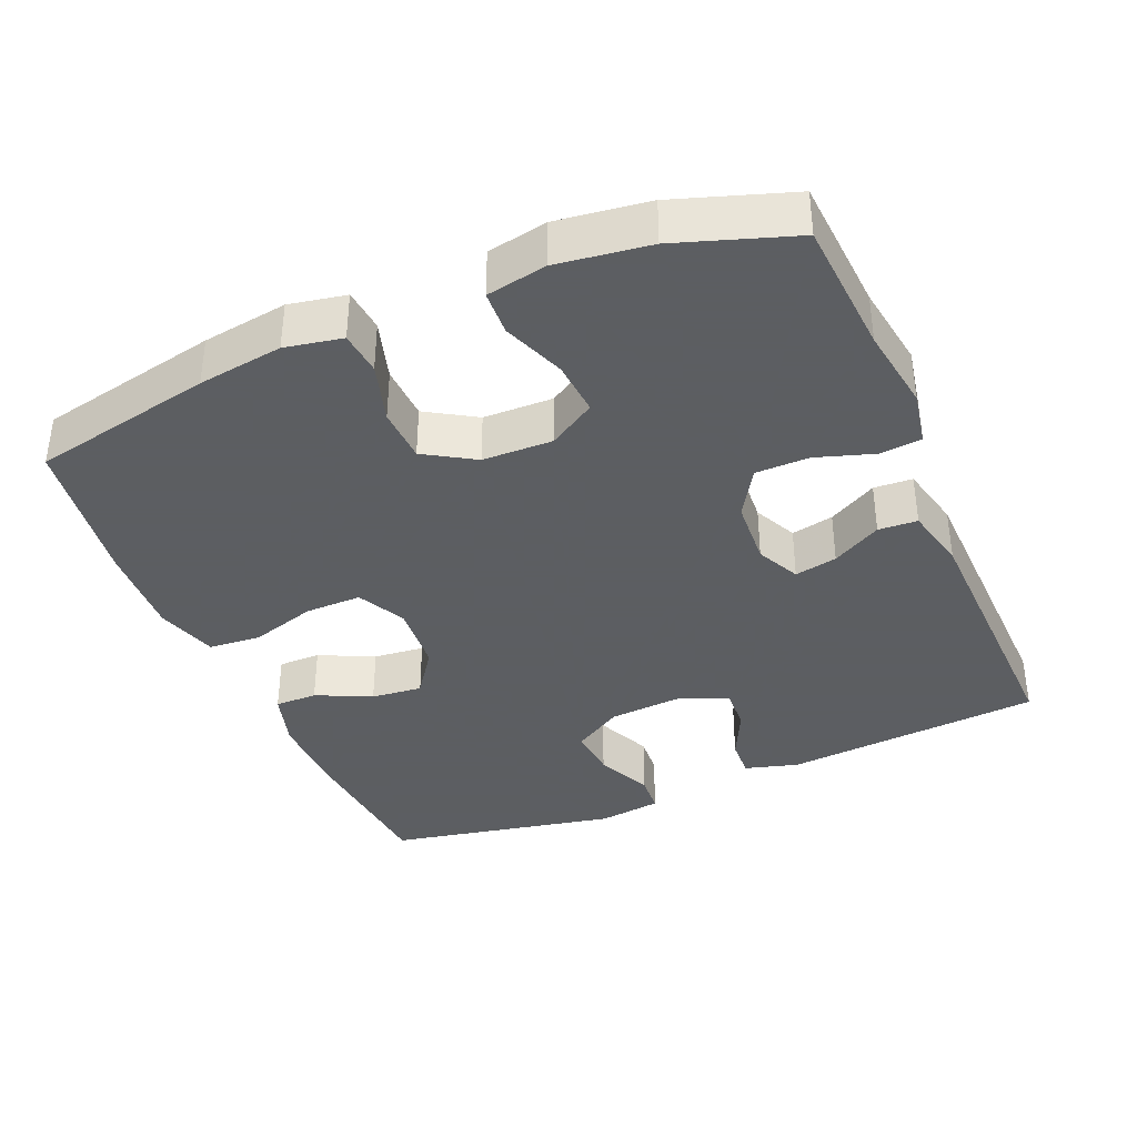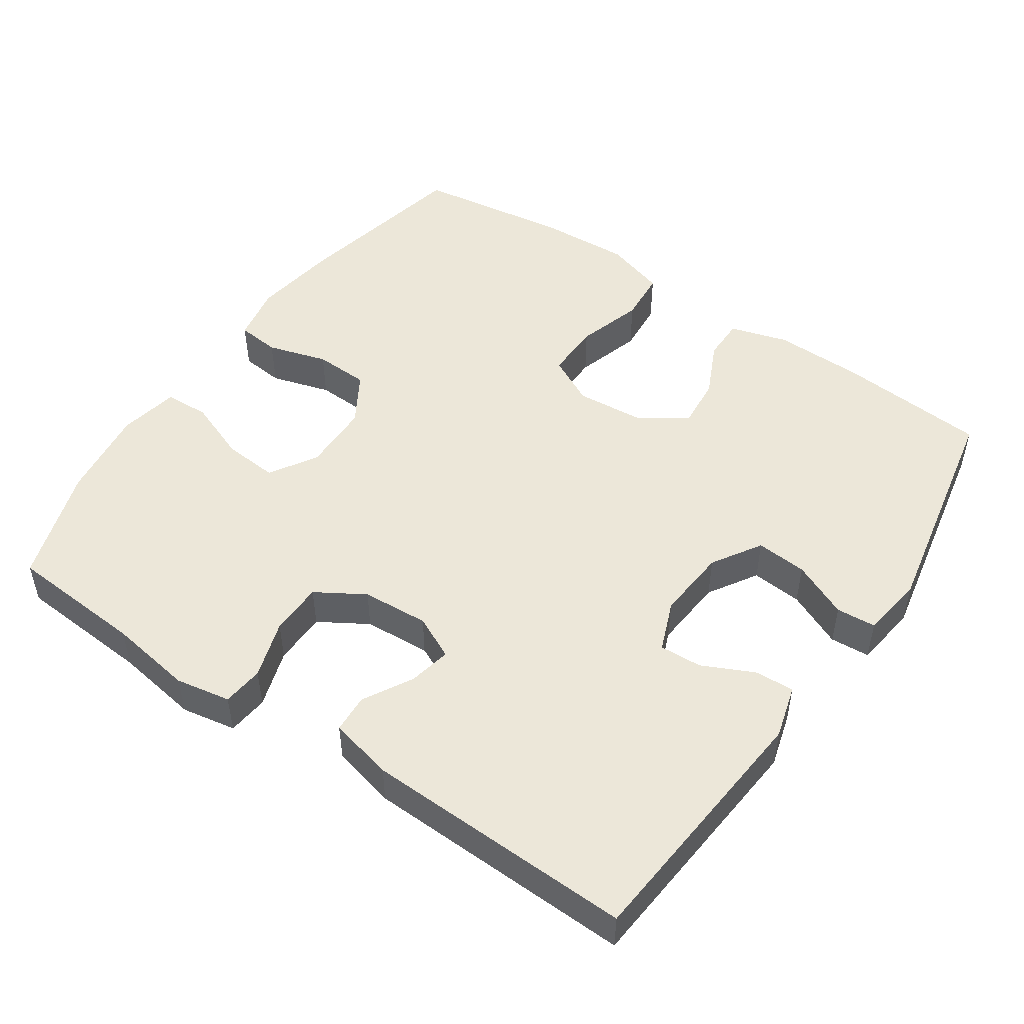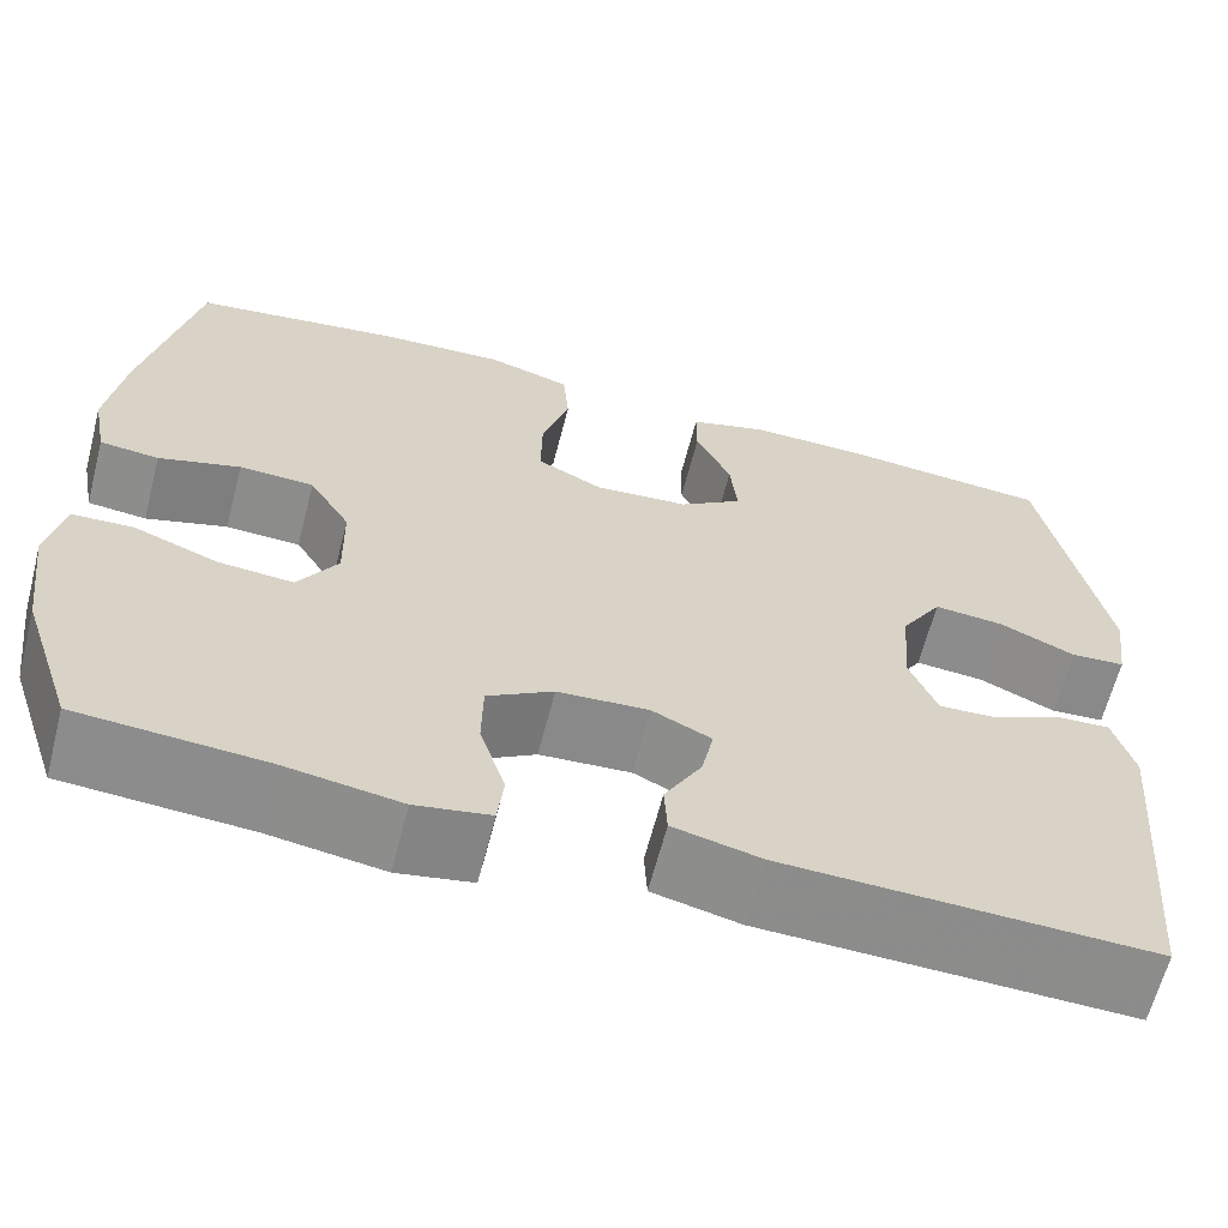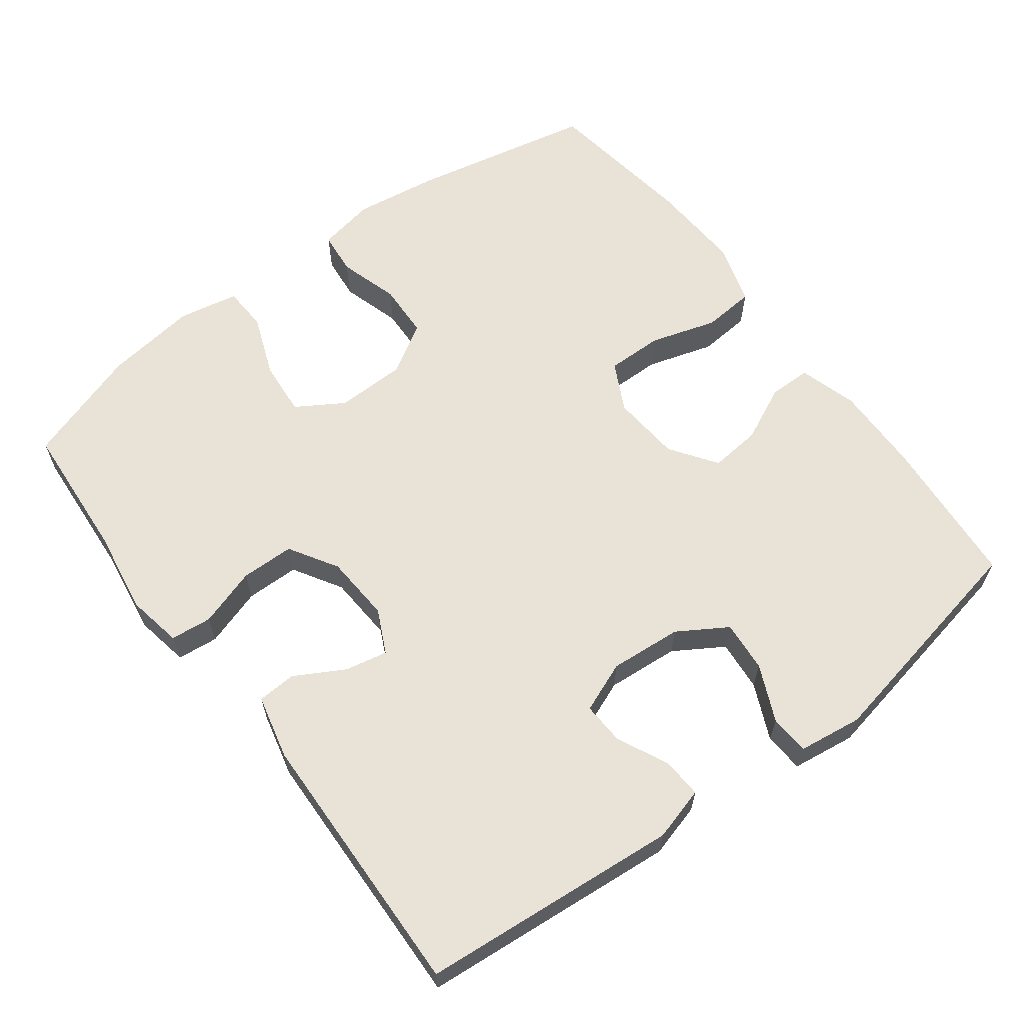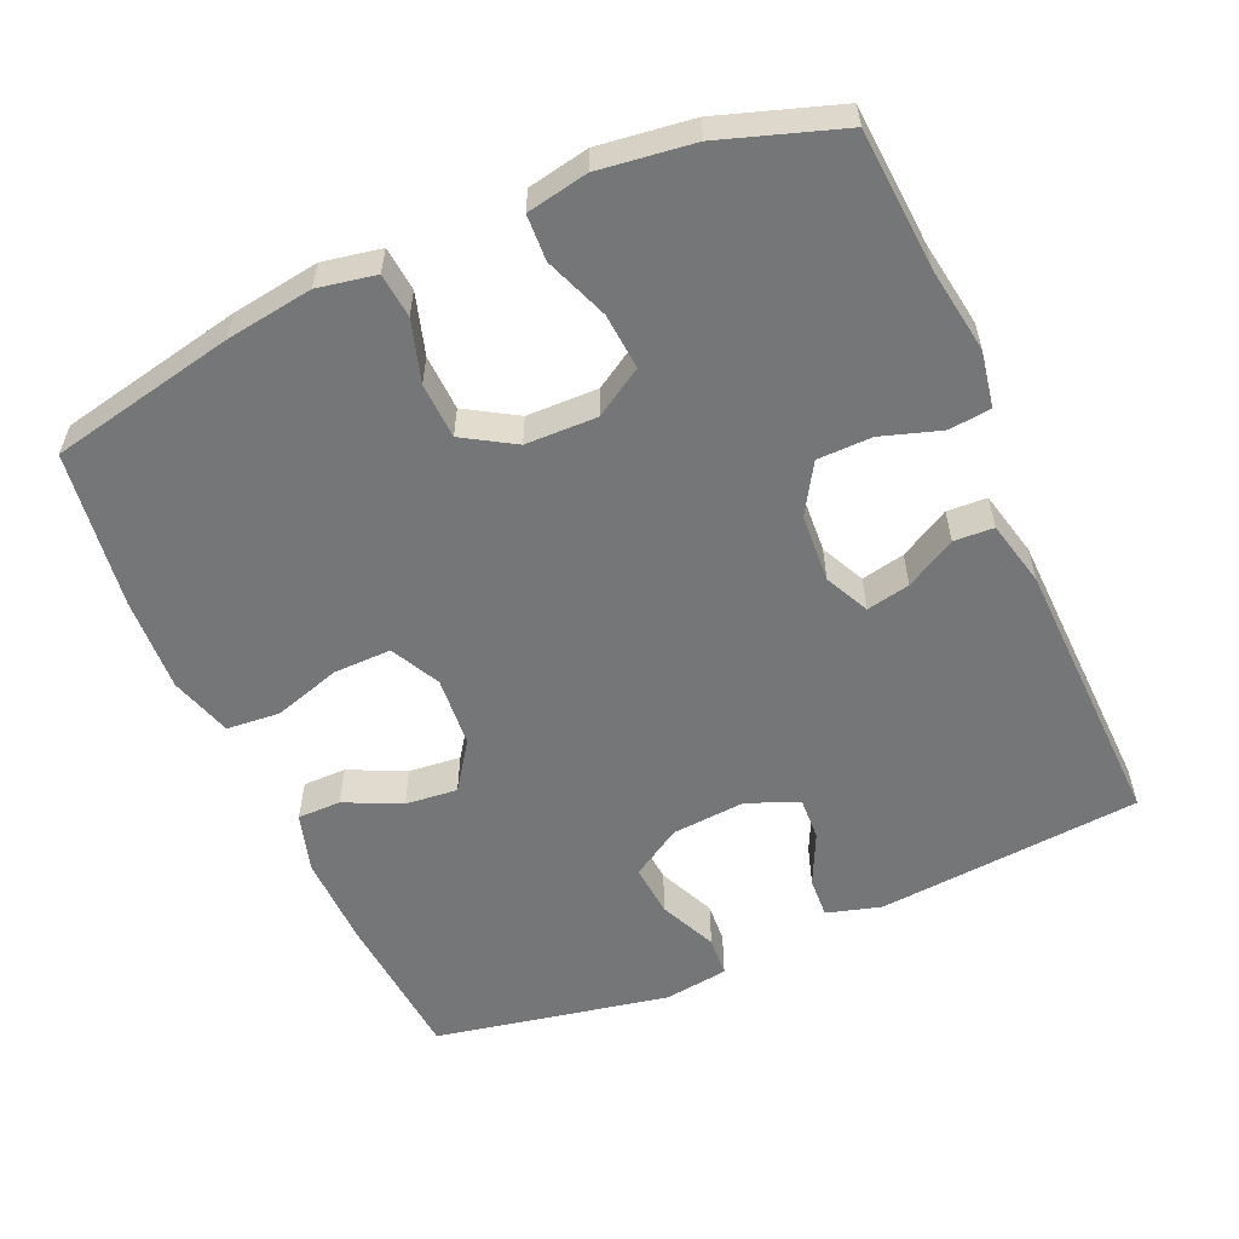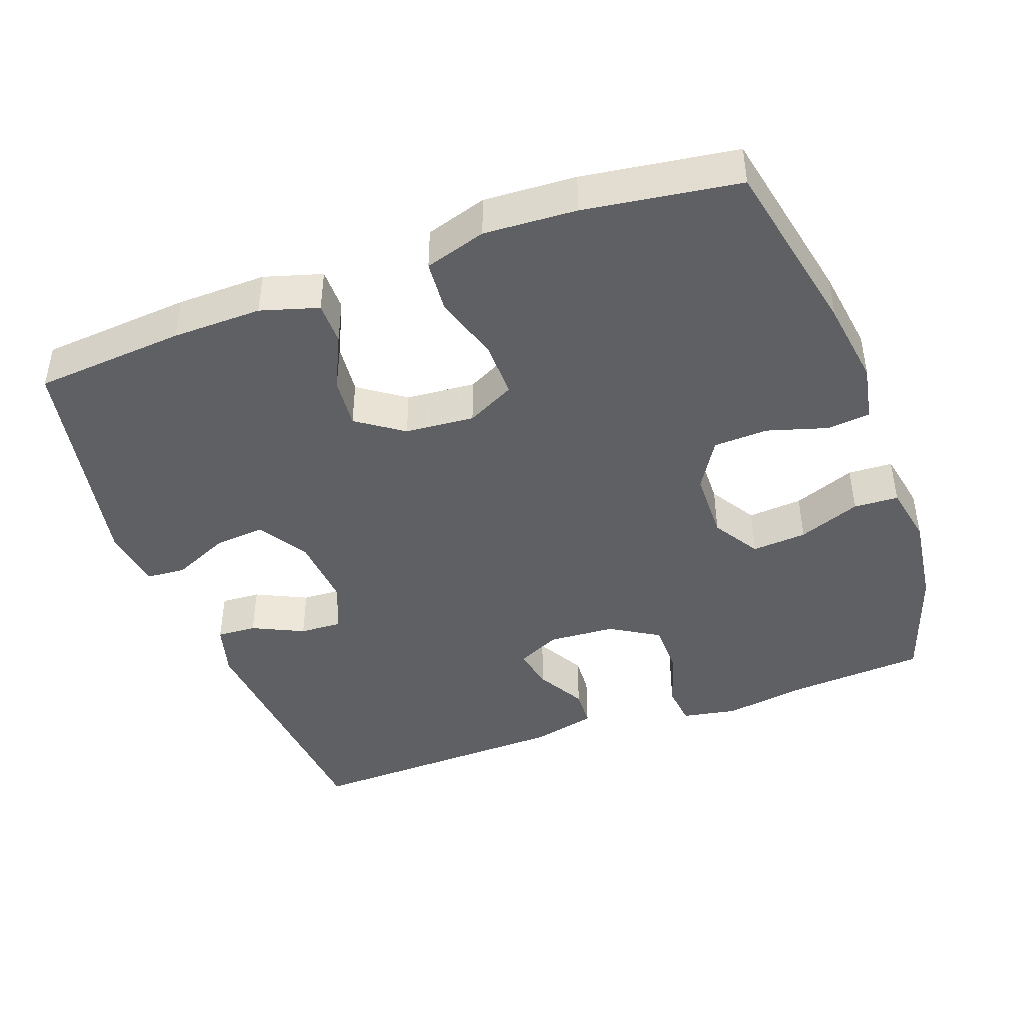
<metadata>
{"format":"obj","ext":"obj","renderer":"f3d","projection":"perspective","resolution":1024,"background":"white","views":[{"elev":-37.4,"azim":112.9,"up":"+Y"},{"elev":49.7,"azim":-145.6,"up":"+Y"},{"elev":-63.8,"azim":165.5,"up":"+Z"},{"elev":62.5,"azim":-126.9,"up":"+Y"},{"elev":-56.7,"azim":113.8,"up":"+Y"},{"elev":-43.6,"azim":20.1,"up":"+Y"}]}
</metadata>
<code>
v -0.5 0.07 -0.5
v -0.531 0.07 -0.141
v -0.51 0.07 -0.067
v -0.455 0.07 -0.07
v -0.384 0.07 -0.104
v -0.325 0.07 -0.107
v -0.297 0.07 -0.037
v -0.305 0.07 0.063
v -0.347 0.07 0.131
v -0.418 0.07 0.125
v -0.496 0.07 0.09
v -0.551 0.07 0.094
v -0.563 0.07 0.182
v -0.5 0.07 0.5
v -0.291 0.07 0.517
v -0.167 0.07 0.519
v -0.087 0.07 0.495
v -0.087 0.07 0.436
v -0.123 0.07 0.36
v -0.13 0.07 0.289
v -0.066 0.07 0.244
v 0.03 0.07 0.236
v 0.097 0.07 0.27
v 0.096 0.07 0.348
v 0.068 0.07 0.44
v 0.074 0.07 0.512
v 0.159 0.07 0.538
v 0.287 0.07 0.531
v 0.5 0.07 0.5
v 0.552 0.07 0.249
v 0.569 0.07 0.131
v 0.554 0.07 0.052
v 0.494 0.07 0.046
v 0.411 0.07 0.071
v 0.335 0.07 0.068
v 0.293 0.07 -0.001
v 0.291 0.07 -0.098
v 0.331 0.07 -0.163
v 0.407 0.07 -0.157
v 0.493 0.07 -0.124
v 0.555 0.07 -0.127
v 0.571 0.07 -0.21
v 0.554 0.07 -0.338
v 0.5 0.07 -0.5
v 0.311 0.07 -0.513
v 0.194 0.07 -0.531
v 0.118 0.07 -0.517
v 0.112 0.07 -0.46
v 0.138 0.07 -0.379
v 0.137 0.07 -0.305
v 0.07 0.07 -0.264
v -0.023 0.07 -0.258
v -0.083 0.07 -0.287
v -0.071 0.07 -0.346
v -0.033 0.07 -0.414
v -0.036 0.07 -0.468
v -0.125 0.07 -0.489
v -0.5 0 -0.5
v -0.531 0 -0.141
v -0.51 0 -0.067
v -0.455 0 -0.07
v -0.384 0 -0.104
v -0.325 0 -0.107
v -0.297 0 -0.037
v -0.305 0 0.063
v -0.347 0 0.131
v -0.418 0 0.125
v -0.496 0 0.09
v -0.551 0 0.094
v -0.563 0 0.182
v -0.5 0 0.5
v -0.291 0 0.517
v -0.167 0 0.519
v -0.087 0 0.495
v -0.087 0 0.436
v -0.123 0 0.36
v -0.13 0 0.289
v -0.066 0 0.244
v 0.03 0 0.236
v 0.097 0 0.27
v 0.096 0 0.348
v 0.068 0 0.44
v 0.074 0 0.512
v 0.159 0 0.538
v 0.287 0 0.531
v 0.5 0 0.5
v 0.552 0 0.249
v 0.569 0 0.131
v 0.554 0 0.052
v 0.494 0 0.046
v 0.411 0 0.071
v 0.335 0 0.068
v 0.293 0 -0.001
v 0.291 0 -0.098
v 0.331 0 -0.163
v 0.407 0 -0.157
v 0.493 0 -0.124
v 0.555 0 -0.127
v 0.571 0 -0.21
v 0.554 0 -0.338
v 0.5 0 -0.5
v 0.311 0 -0.513
v 0.194 0 -0.531
v 0.118 0 -0.517
v 0.112 0 -0.46
v 0.138 0 -0.379
v 0.137 0 -0.305
v 0.07 0 -0.264
v -0.023 0 -0.258
v -0.083 0 -0.287
v -0.071 0 -0.346
v -0.033 0 -0.414
v -0.036 0 -0.468
v -0.125 0 -0.489
f 3 4 5
f 2 3 5
f 1 2 5
f 57 1 5
f 56 57 5
f 55 56 5
f 54 55 5
f 53 54 5 6
f 52 53 6 7
f 51 52 7 8
f 50 51 8 9
f 47 48 49
f 46 47 49
f 45 46 49
f 45 49 50
f 44 45 50
f 43 44 50
f 42 43 50
f 41 42 50
f 40 41 50
f 39 40 50
f 38 39 50
f 37 38 50 9
f 32 33 34
f 31 32 34
f 30 31 34
f 29 30 34
f 28 29 34
f 27 28 34
f 26 27 34
f 25 26 34
f 24 25 34
f 23 24 34 35
f 22 23 35 36
f 17 18 19
f 16 17 19
f 15 16 19
f 14 15 19
f 13 14 19
f 12 13 19
f 11 12 19
f 10 11 19
f 9 10 19 20
f 36 37 9
f 22 36 9
f 21 22 9
f 9 20 21
f 62 61 60
f 62 60 59
f 62 59 58
f 62 58 114
f 62 114 113
f 62 113 112
f 62 112 111
f 63 62 111 110
f 64 63 110 109
f 65 64 109 108
f 66 65 108 107
f 106 105 104
f 106 104 103
f 106 103 102
f 107 106 102
f 107 102 101
f 107 101 100
f 107 100 99
f 107 99 98
f 107 98 97
f 107 97 96
f 107 96 95
f 66 107 95 94
f 91 90 89
f 91 89 88
f 91 88 87
f 91 87 86
f 91 86 85
f 91 85 84
f 91 84 83
f 91 83 82
f 91 82 81
f 92 91 81 80
f 93 92 80 79
f 76 75 74
f 76 74 73
f 76 73 72
f 76 72 71
f 76 71 70
f 76 70 69
f 76 69 68
f 76 68 67
f 77 76 67 66
f 66 94 93
f 66 93 79
f 66 79 78
f 78 77 66
f 1 58 59 2
f 2 59 60 3
f 3 60 61 4
f 4 61 62 5
f 5 62 63 6
f 6 63 64 7
f 7 64 65 8
f 8 65 66 9
f 9 66 67 10
f 10 67 68 11
f 11 68 69 12
f 12 69 70 13
f 13 70 71 14
f 14 71 72 15
f 15 72 73 16
f 16 73 74 17
f 17 74 75 18
f 18 75 76 19
f 19 76 77 20
f 20 77 78 21
f 21 78 79 22
f 22 79 80 23
f 23 80 81 24
f 24 81 82 25
f 25 82 83 26
f 26 83 84 27
f 27 84 85 28
f 28 85 86 29
f 29 86 87 30
f 30 87 88 31
f 31 88 89 32
f 32 89 90 33
f 33 90 91 34
f 34 91 92 35
f 35 92 93 36
f 36 93 94 37
f 37 94 95 38
f 38 95 96 39
f 39 96 97 40
f 40 97 98 41
f 41 98 99 42
f 42 99 100 43
f 43 100 101 44
f 44 101 102 45
f 45 102 103 46
f 46 103 104 47
f 47 104 105 48
f 48 105 106 49
f 49 106 107 50
f 50 107 108 51
f 51 108 109 52
f 52 109 110 53
f 53 110 111 54
f 54 111 112 55
f 55 112 113 56
f 56 113 114 57
f 57 114 58 1

</code>
